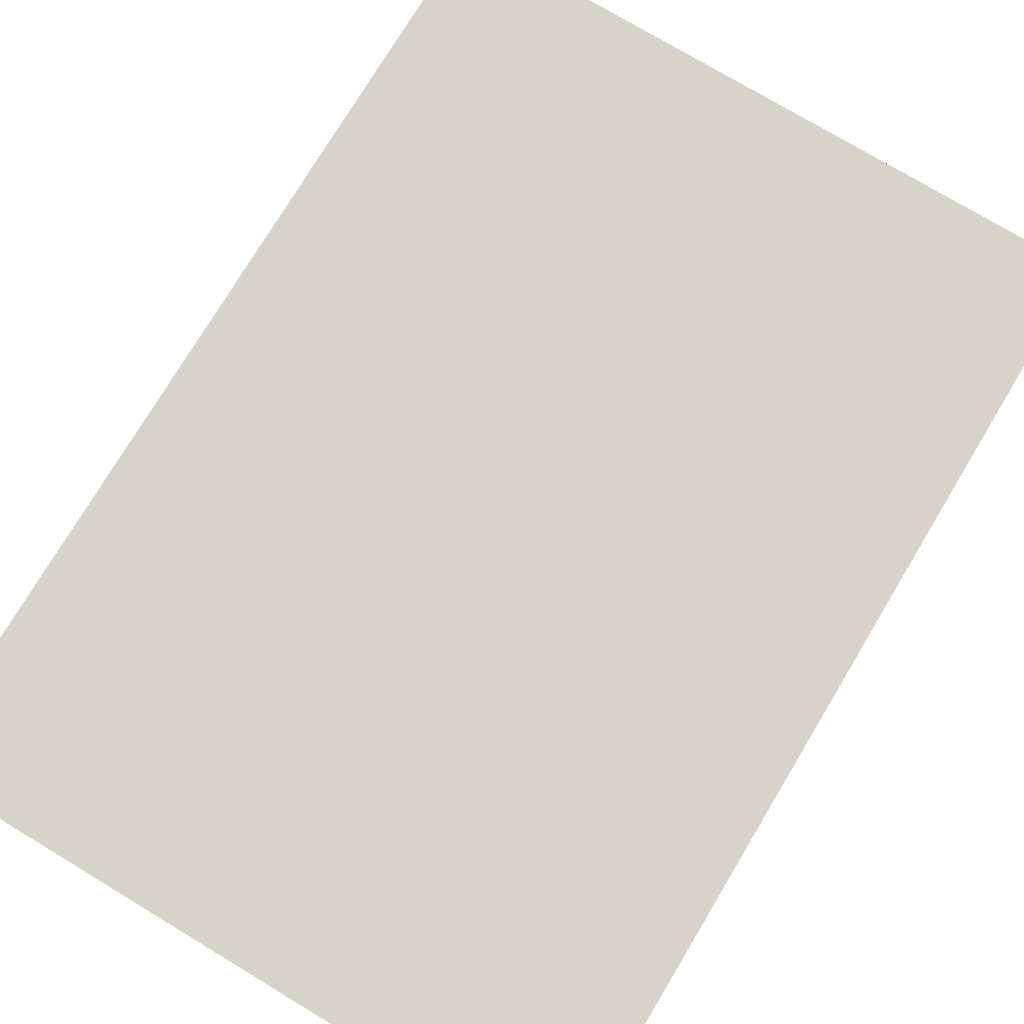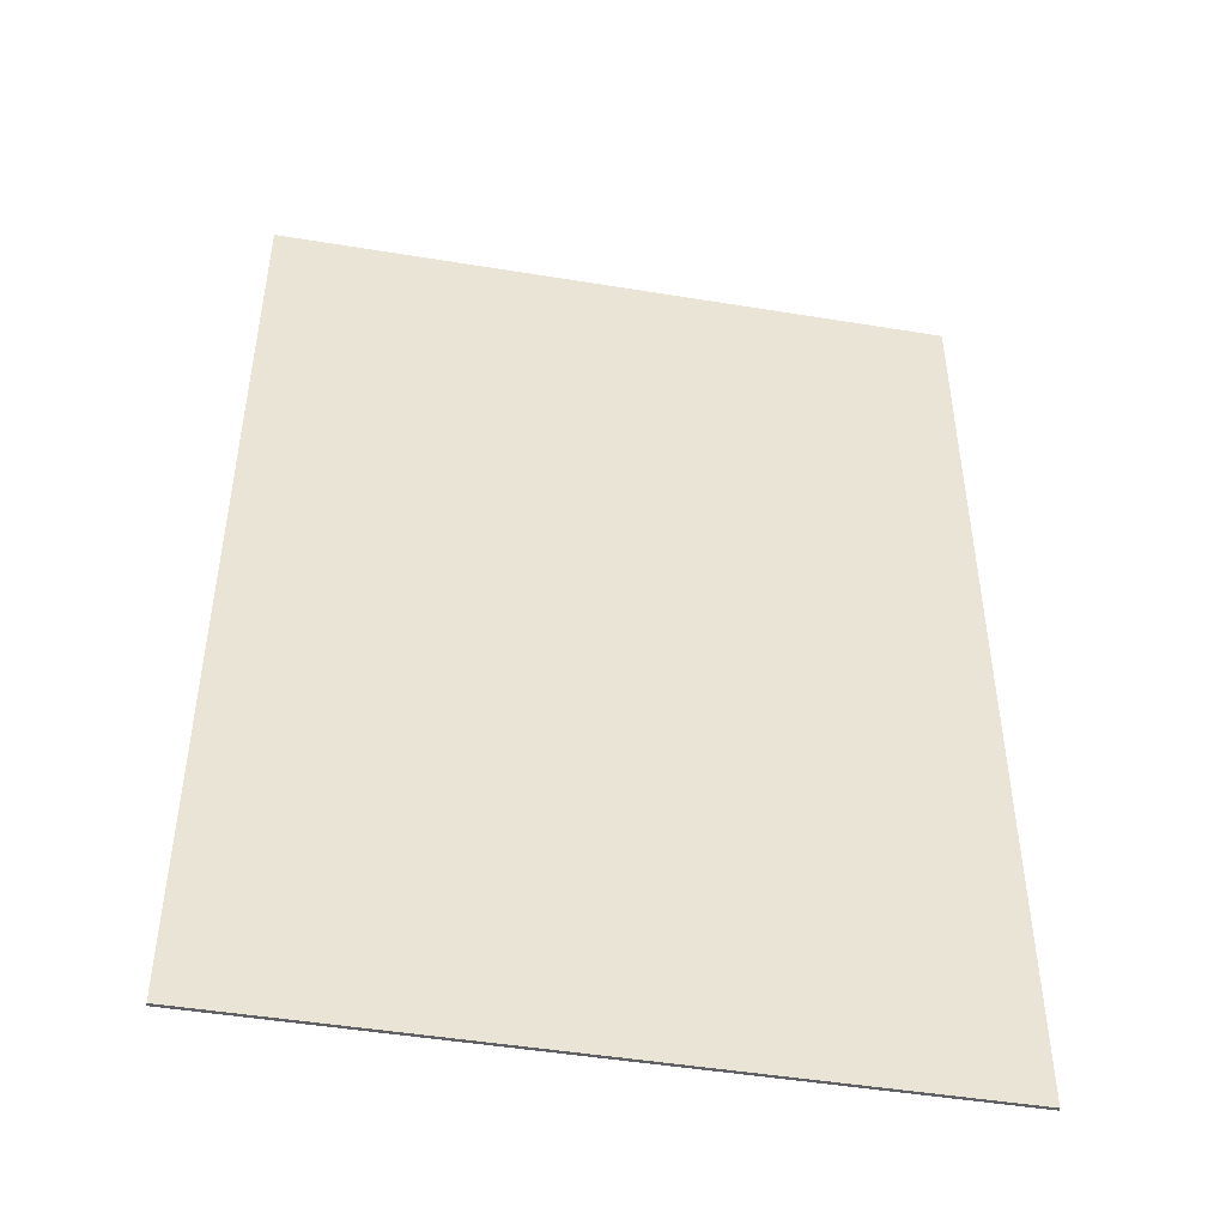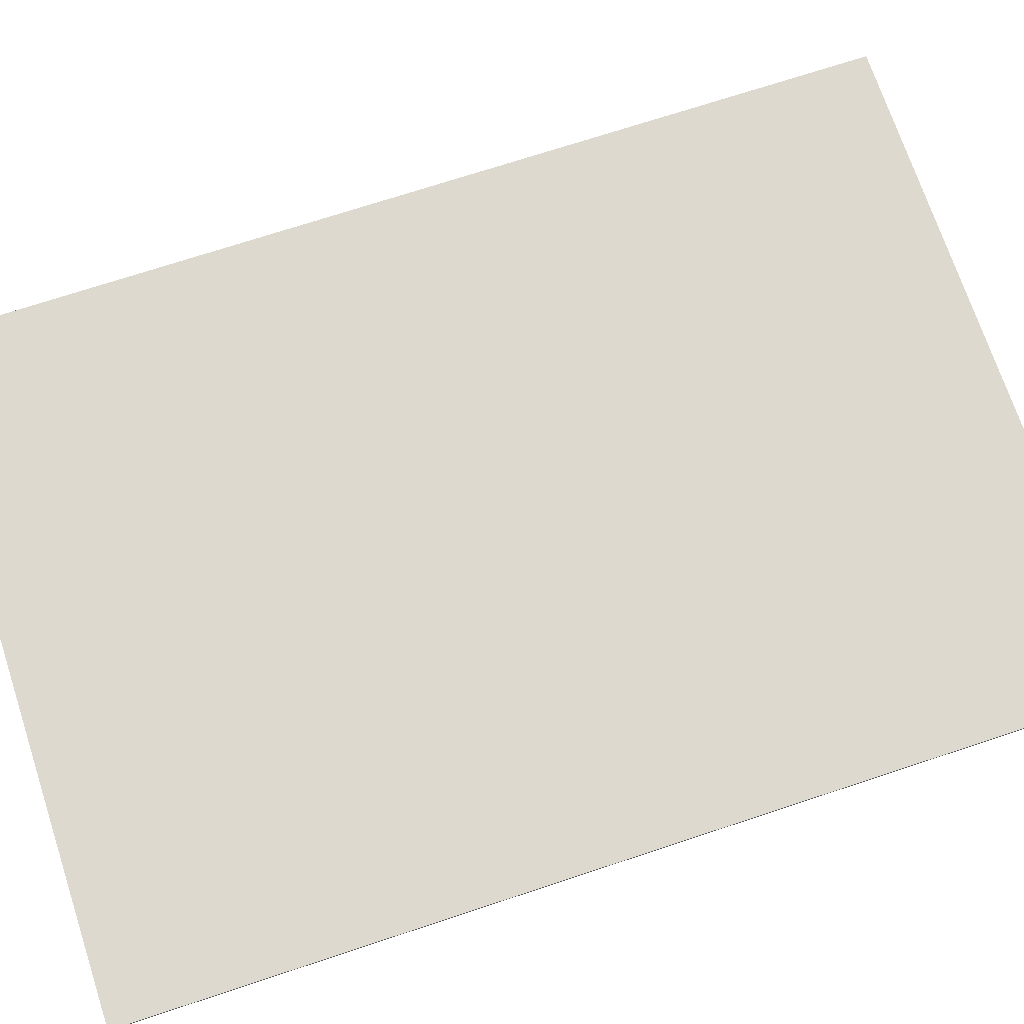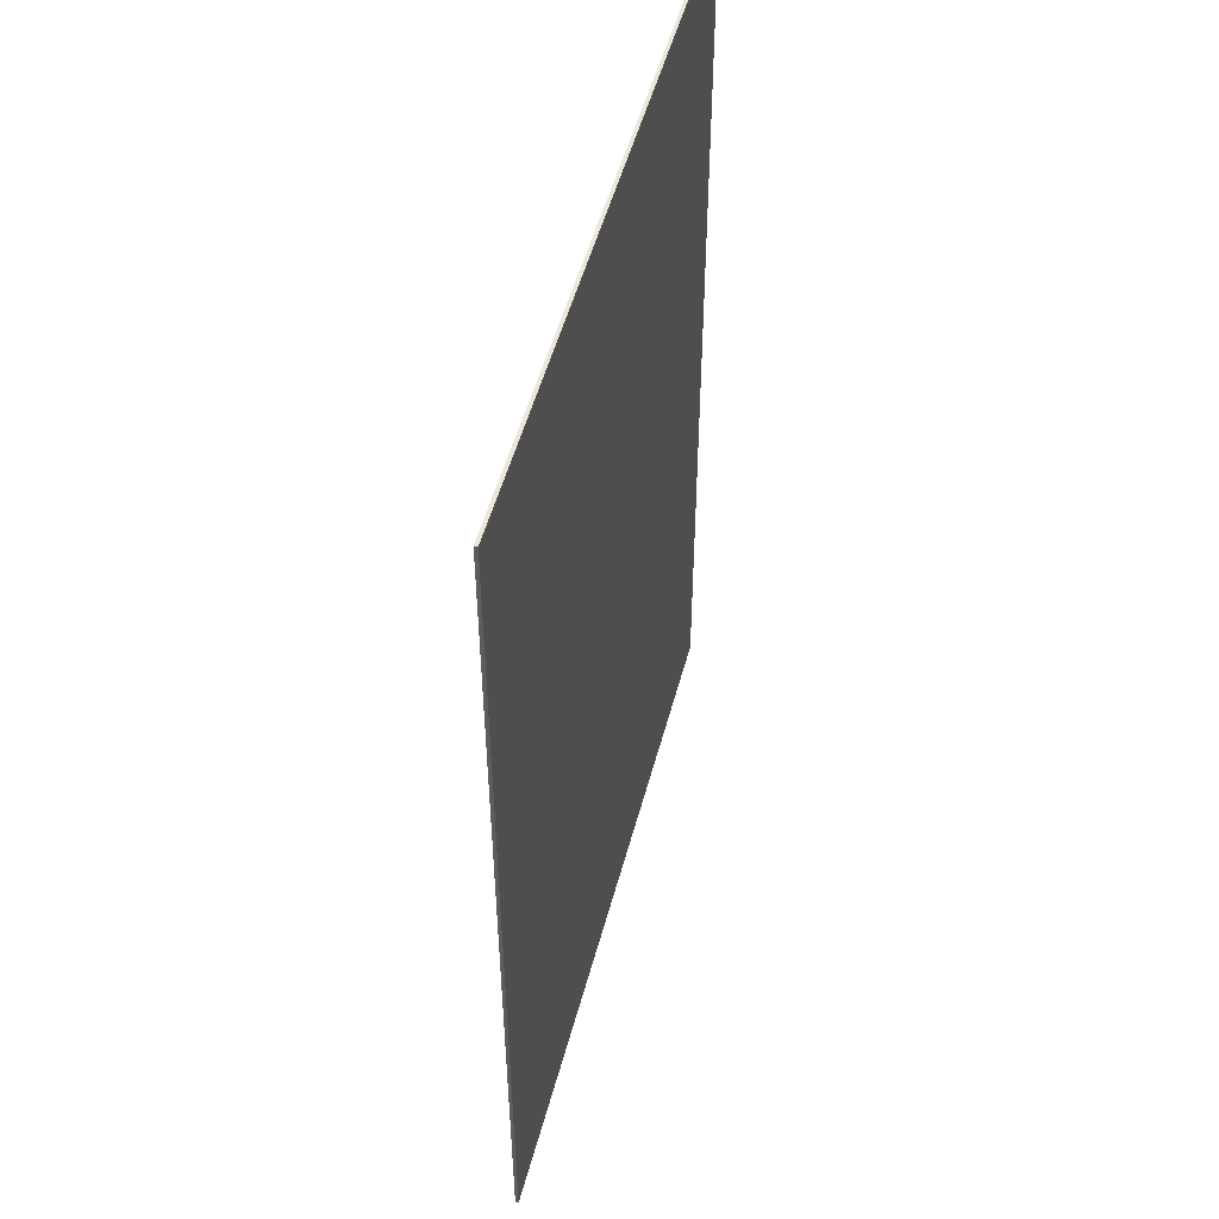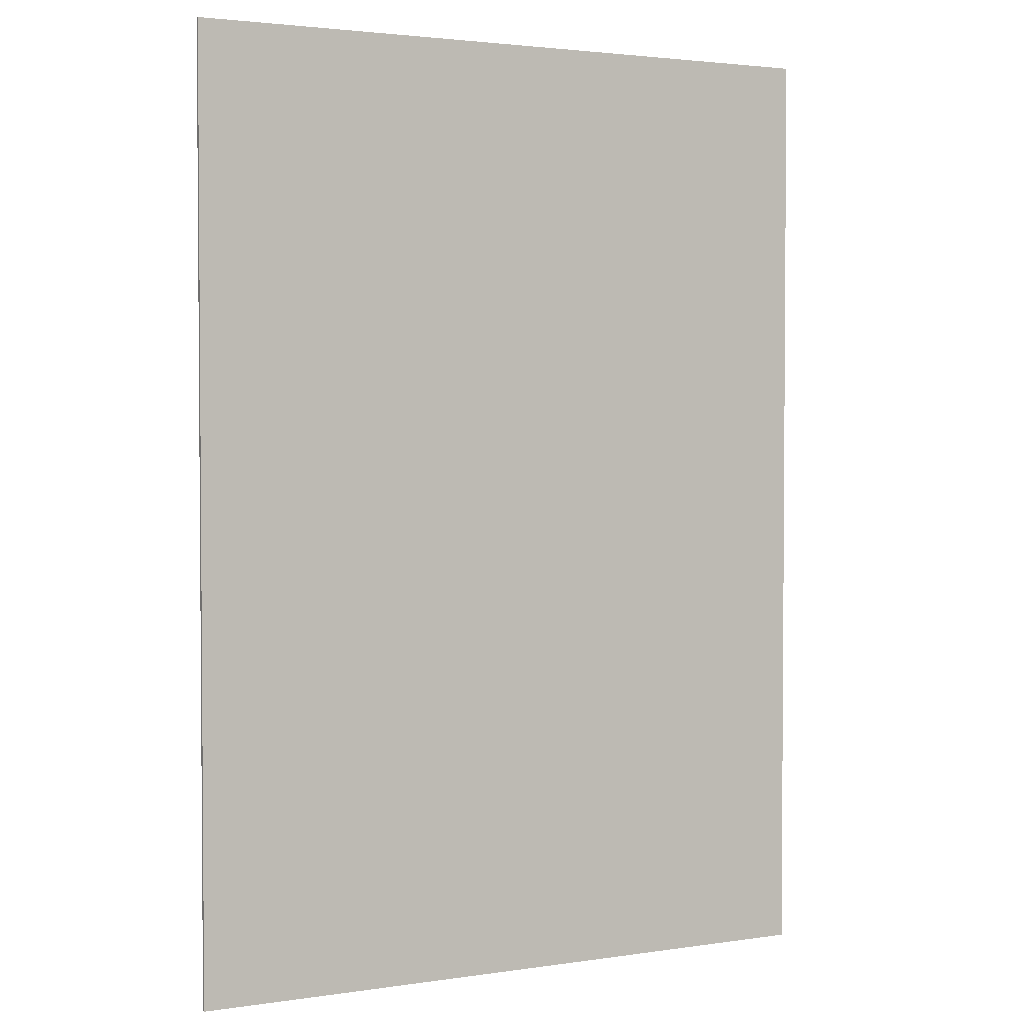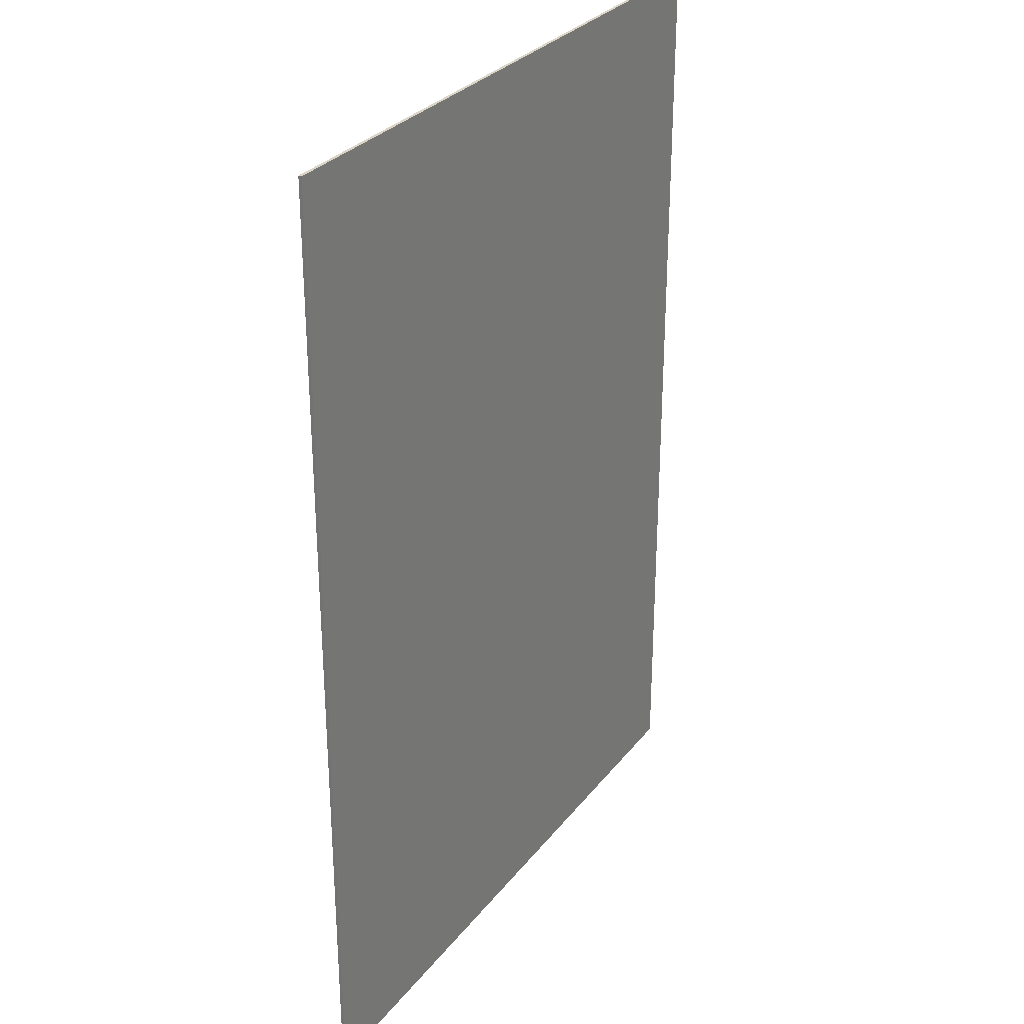
<metadata>
{"format":"obj","ext":"obj","renderer":"f3d","projection":"perspective","resolution":1024,"background":"white","views":[{"elev":75.9,"azim":31.0,"up":"+Z"},{"elev":-47.3,"azim":-10.5,"up":"+Y"},{"elev":71.6,"azim":71.7,"up":"+Z"},{"elev":51.6,"azim":104.8,"up":"+Y"},{"elev":2.6,"azim":152.3,"up":"+Y"},{"elev":29.6,"azim":120.5,"up":"+Y"}]}
</metadata>
<code>
v 0.105 0.1485 -0.0005
v 0.105 -0.1485 -0.0005
v -0.105 -0.1485 -0.0005
v -0.105 0.1485 -0.0005
v 0.105 0.1485 0.0005
v 0.105 -0.1485 0.0005
v -0.105 -0.1485 0.0005
v -0.105 0.1485 0.0005
f 1 2 3
f 1 3 4
f 5 8 7
f 5 7 6
f 1 5 6
f 1 6 2
f 2 6 7
f 2 7 3
f 3 7 8
f 3 8 4
f 5 1 4
f 5 4 8

</code>
